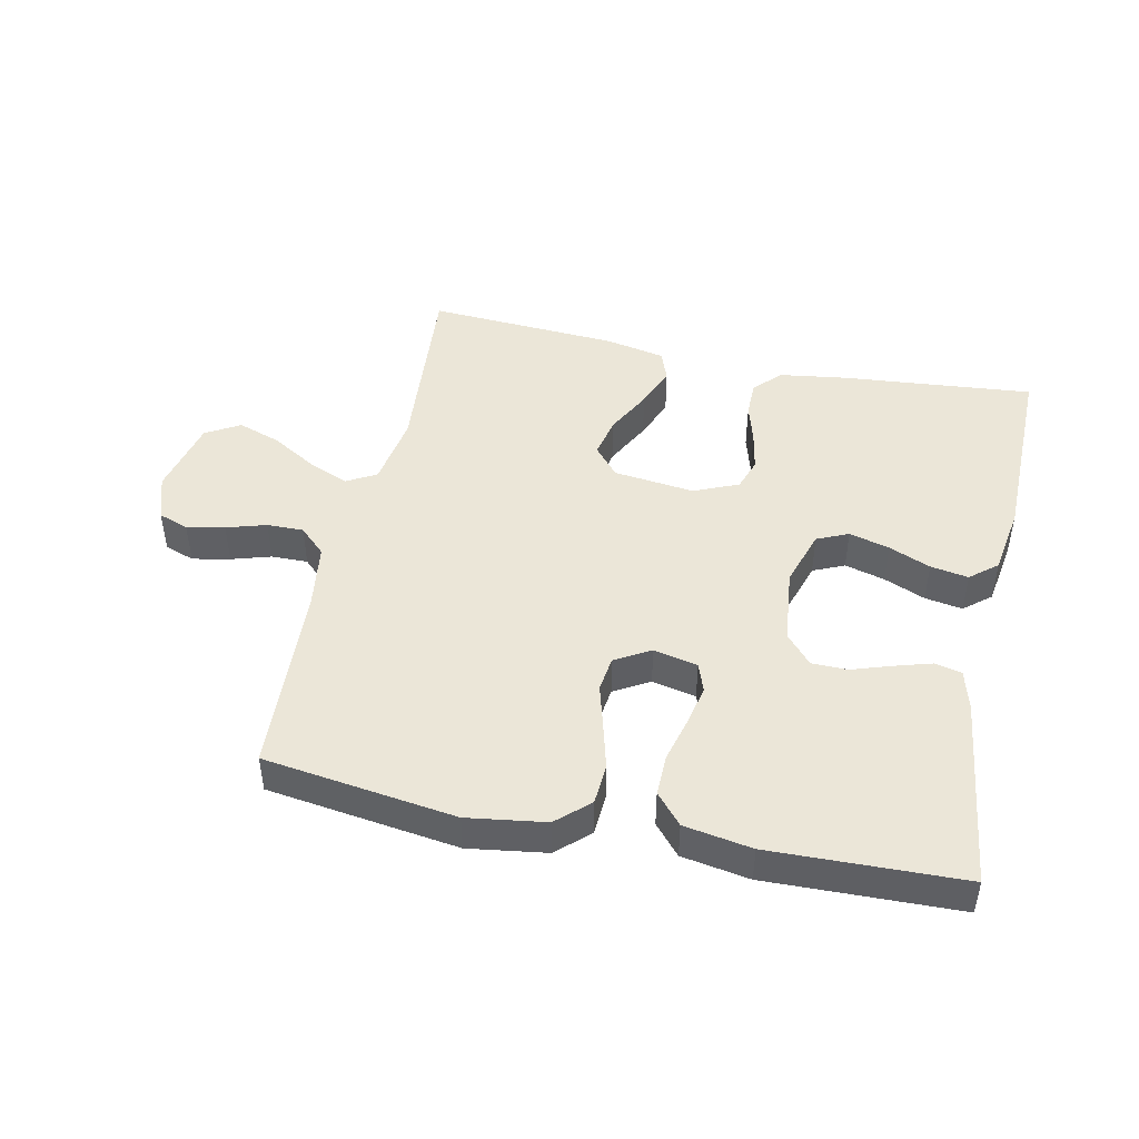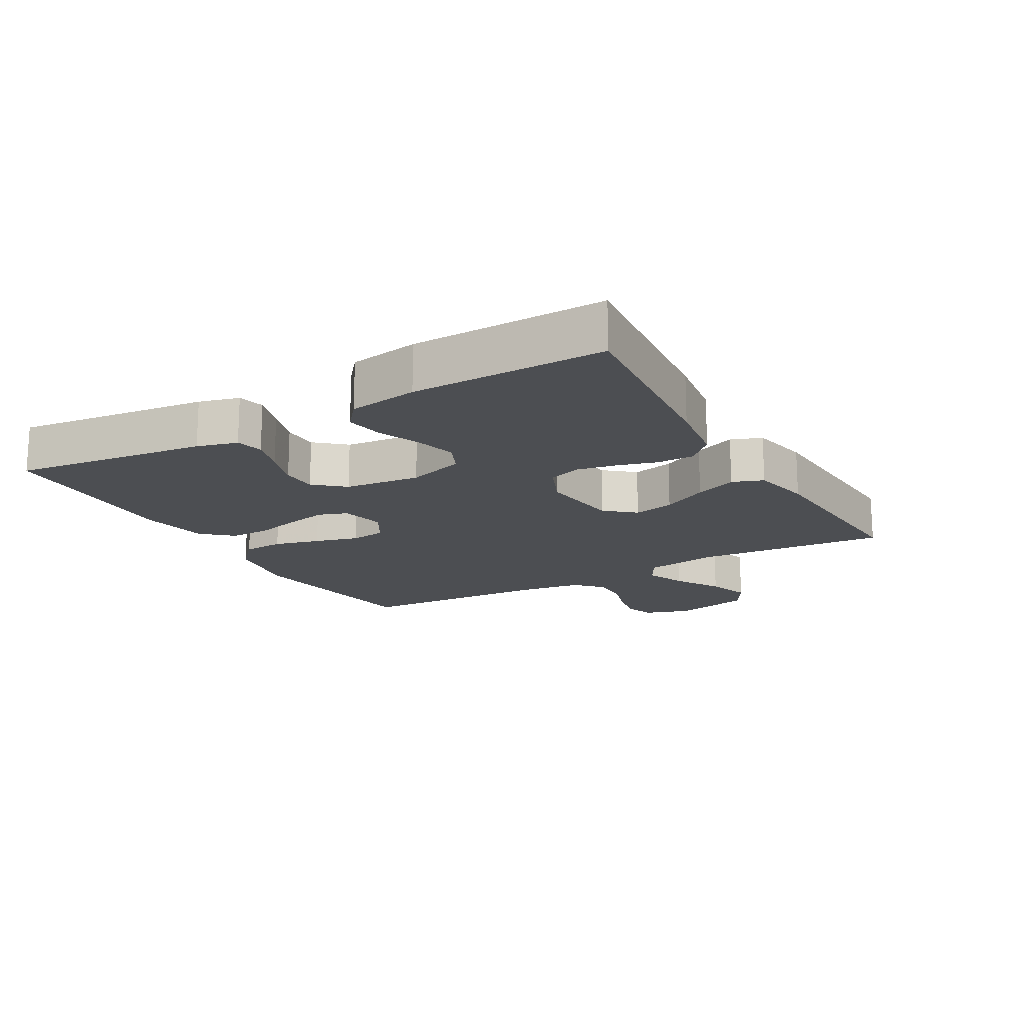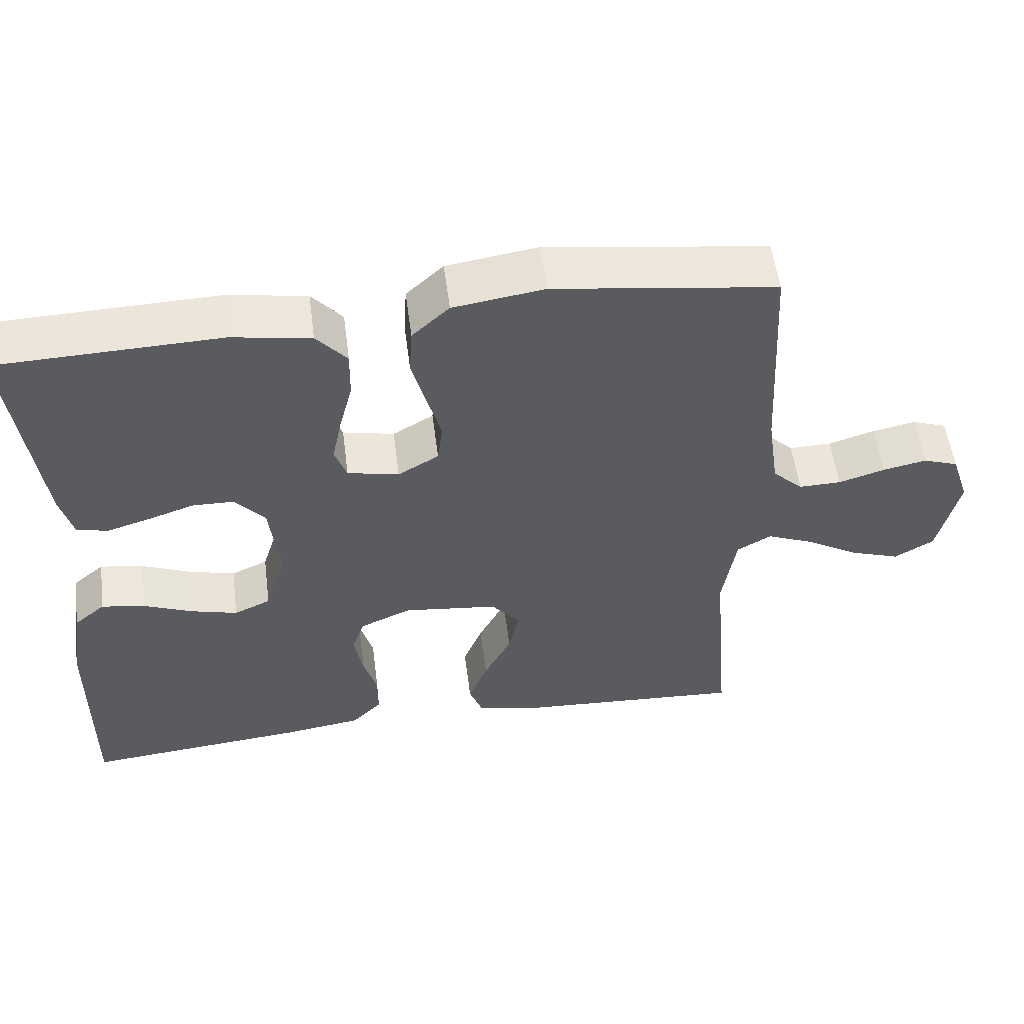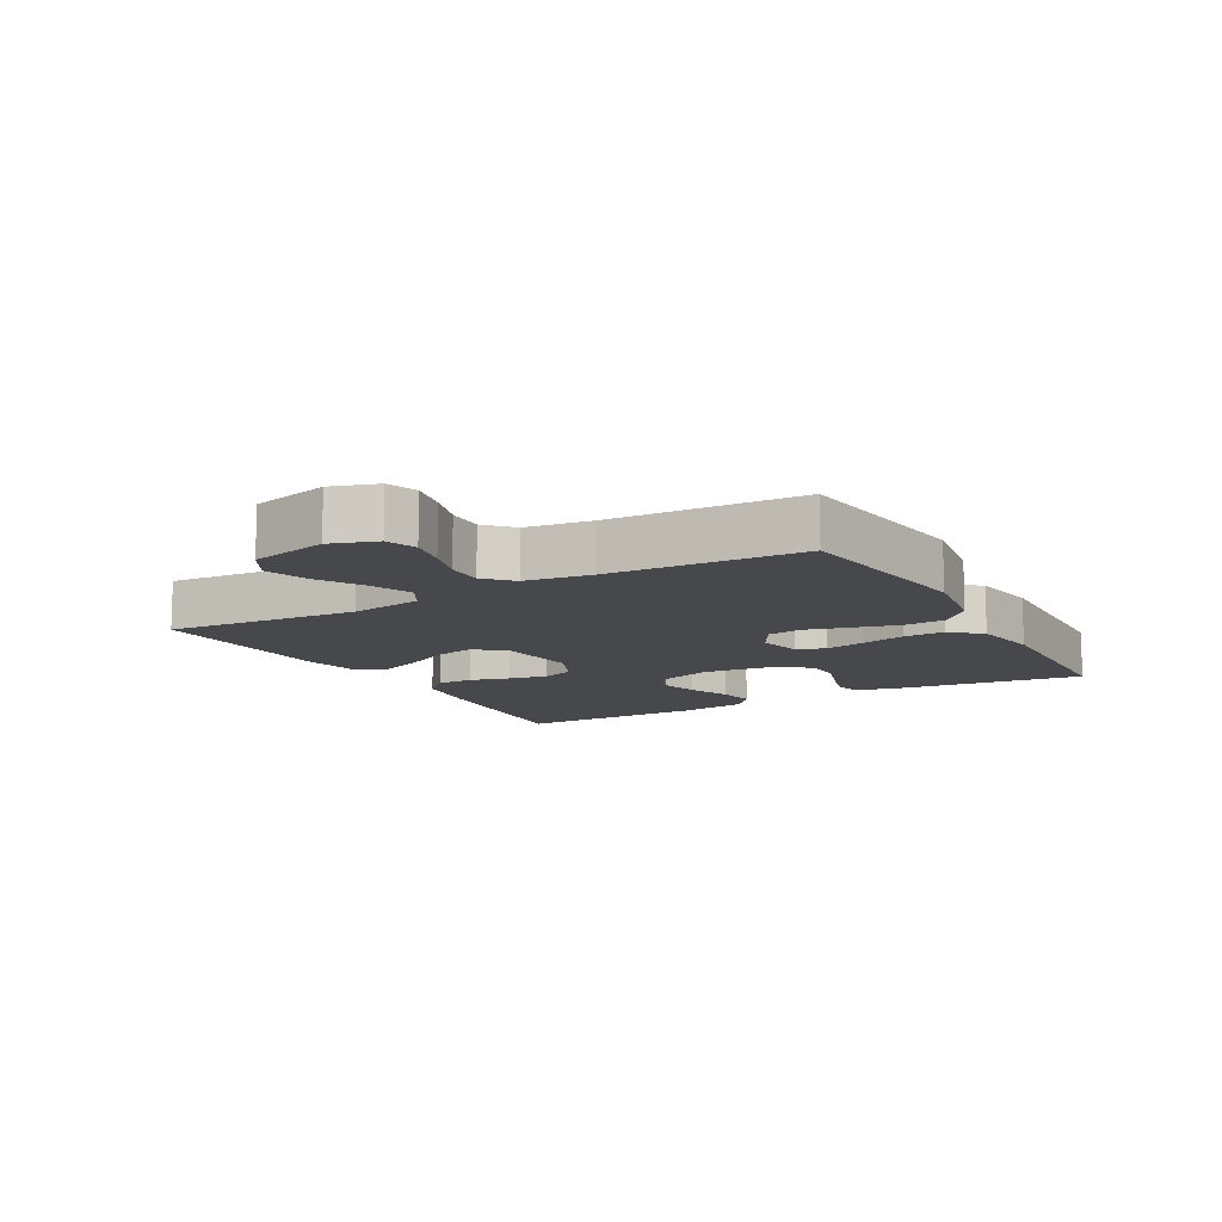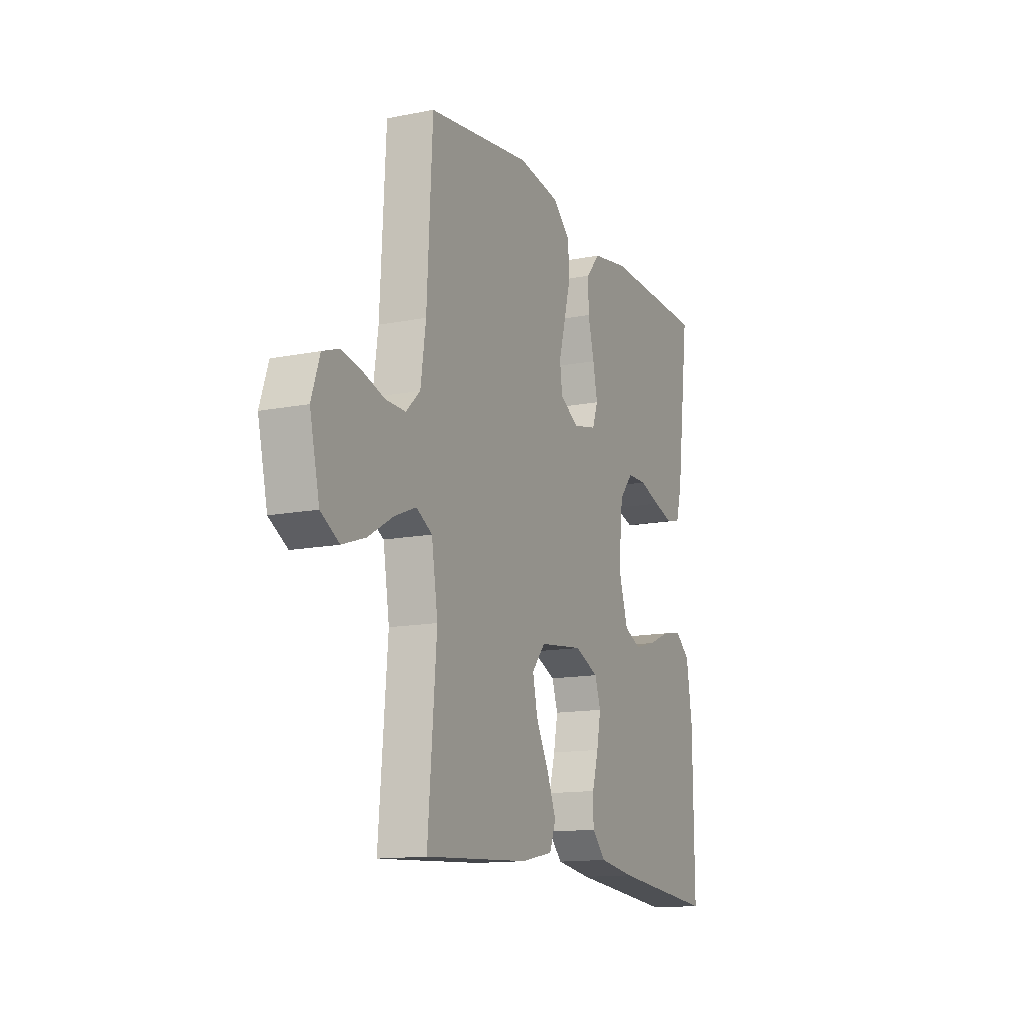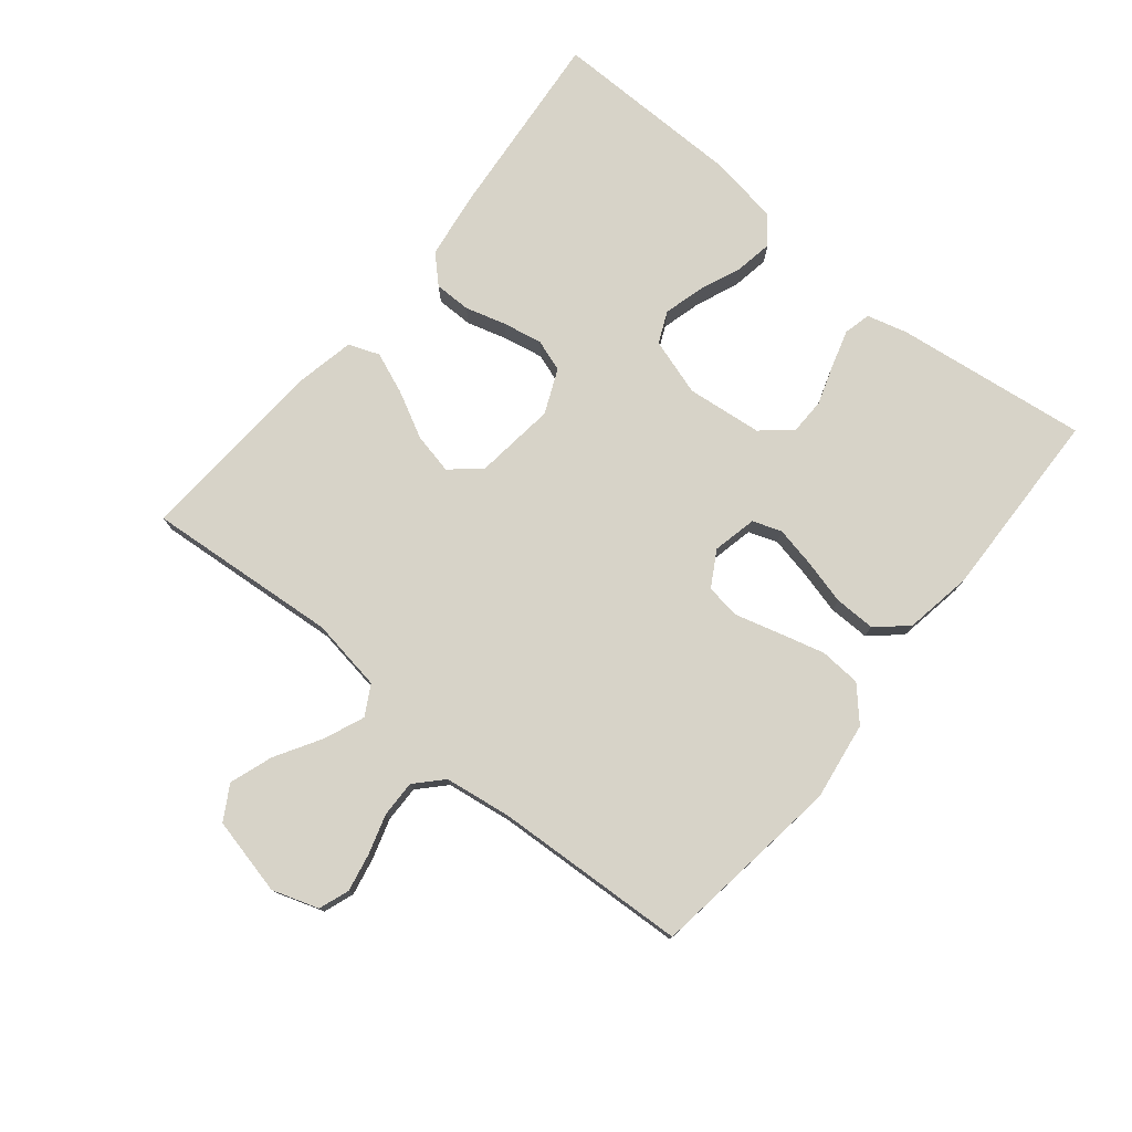
<metadata>
{"format":"obj","ext":"obj","renderer":"f3d","projection":"perspective","resolution":1024,"background":"white","views":[{"elev":46.2,"azim":12.1,"up":"+Y"},{"elev":-16.8,"azim":119.8,"up":"+Y"},{"elev":54.6,"azim":172.6,"up":"+Z"},{"elev":-11.6,"azim":-60.6,"up":"+Y"},{"elev":-13.7,"azim":-66.0,"up":"+Z"},{"elev":77.0,"azim":-50.7,"up":"+Y"}]}
</metadata>
<code>
v 0.5 0.07 0.5
v 0.462 0.07 0.2
v 0.445 0.07 0.137
v 0.403 0.07 0.127
v 0.346 0.07 0.144
v 0.283 0.07 0.165
v 0.227 0.07 0.164
v 0.187 0.07 0.118
v 0.174 0.07 0
v 0.202 0.07 -0.089
v 0.251 0.07 -0.111
v 0.314 0.07 -0.094
v 0.379 0.07 -0.067
v 0.438 0.07 -0.057
v 0.48 0.07 -0.092
v 0.497 0.07 -0.2
v 0.5 0.07 -0.5
v 0.2 0.07 -0.472
v 0.096 0.07 -0.457
v 0.056 0.07 -0.416
v 0.056 0.07 -0.359
v 0.074 0.07 -0.296
v 0.086 0.07 -0.234
v 0.069 0.07 -0.184
v 0 0.07 -0.154
v -0.127 0.07 -0.169
v -0.166 0.07 -0.215
v -0.152 0.07 -0.279
v -0.115 0.07 -0.35
v -0.089 0.07 -0.415
v -0.107 0.07 -0.463
v -0.2 0.07 -0.482
v -0.5 0.07 -0.5
v -0.475 0.07 -0.2
v -0.493 0.07 -0.087
v -0.539 0.07 -0.061
v -0.602 0.07 -0.087
v -0.673 0.07 -0.129
v -0.74 0.07 -0.152
v -0.793 0.07 -0.121
v -0.821 0.07 0
v -0.797 0.07 0.072
v -0.75 0.07 0.089
v -0.691 0.07 0.077
v -0.629 0.07 0.058
v -0.572 0.07 0.057
v -0.531 0.07 0.096
v -0.516 0.07 0.2
v -0.5 0.07 0.5
v -0.2 0.07 0.541
v -0.078 0.07 0.523
v -0.028 0.07 0.477
v -0.024 0.07 0.413
v -0.043 0.07 0.342
v -0.062 0.07 0.274
v -0.055 0.07 0.219
v 0 0.07 0.187
v 0.069 0.07 0.202
v 0.085 0.07 0.247
v 0.072 0.07 0.31
v 0.054 0.07 0.38
v 0.053 0.07 0.444
v 0.094 0.07 0.491
v 0.2 0.07 0.509
v 0.5 0 0.5
v 0.462 0 0.2
v 0.445 0 0.137
v 0.403 0 0.127
v 0.346 0 0.144
v 0.283 0 0.165
v 0.227 0 0.164
v 0.187 0 0.118
v 0.174 0 0
v 0.202 0 -0.089
v 0.251 0 -0.111
v 0.314 0 -0.094
v 0.379 0 -0.067
v 0.438 0 -0.057
v 0.48 0 -0.092
v 0.497 0 -0.2
v 0.5 0 -0.5
v 0.2 0 -0.472
v 0.096 0 -0.457
v 0.056 0 -0.416
v 0.056 0 -0.359
v 0.074 0 -0.296
v 0.086 0 -0.234
v 0.069 0 -0.184
v 0 0 -0.154
v -0.127 0 -0.169
v -0.166 0 -0.215
v -0.152 0 -0.279
v -0.115 0 -0.35
v -0.089 0 -0.415
v -0.107 0 -0.463
v -0.2 0 -0.482
v -0.5 0 -0.5
v -0.475 0 -0.2
v -0.493 0 -0.087
v -0.539 0 -0.061
v -0.602 0 -0.087
v -0.673 0 -0.129
v -0.74 0 -0.152
v -0.793 0 -0.121
v -0.821 0 0
v -0.797 0 0.072
v -0.75 0 0.089
v -0.691 0 0.077
v -0.629 0 0.058
v -0.572 0 0.057
v -0.531 0 0.096
v -0.516 0 0.2
v -0.5 0 0.5
v -0.2 0 0.541
v -0.078 0 0.523
v -0.028 0 0.477
v -0.024 0 0.413
v -0.043 0 0.342
v -0.062 0 0.274
v -0.055 0 0.219
v 0 0 0.187
v 0.069 0 0.202
v 0.085 0 0.247
v 0.072 0 0.31
v 0.054 0 0.38
v 0.053 0 0.444
v 0.094 0 0.491
v 0.2 0 0.509
f 4 5 6
f 3 4 6
f 2 3 6
f 1 2 6
f 64 1 6
f 63 64 6
f 62 63 6
f 61 62 6
f 60 61 6
f 59 60 6 7
f 58 59 7 8
f 57 58 8 9
f 56 57 9 10
f 53 54 55
f 52 53 55
f 51 52 55
f 50 51 55
f 49 50 55
f 48 49 55
f 47 48 55 56
f 46 47 56 10
f 43 44 45
f 42 43 45
f 41 42 45
f 40 41 45
f 39 40 45
f 38 39 45
f 37 38 45
f 36 37 45 46
f 46 10 11
f 36 46 11
f 35 36 11
f 32 33 34
f 31 32 34
f 30 31 34
f 29 30 34
f 28 29 34
f 27 28 34 35
f 26 27 35
f 25 26 35 11
f 20 21 22
f 19 20 22
f 18 19 22
f 17 18 22
f 16 17 22
f 15 16 22
f 14 15 22
f 13 14 22
f 12 13 22
f 11 12 22 23
f 24 25 11
f 11 23 24
f 70 69 68
f 70 68 67
f 70 67 66
f 70 66 65
f 70 65 128
f 70 128 127
f 70 127 126
f 70 126 125
f 70 125 124
f 71 70 124 123
f 72 71 123 122
f 73 72 122 121
f 74 73 121 120
f 119 118 117
f 119 117 116
f 119 116 115
f 119 115 114
f 119 114 113
f 119 113 112
f 120 119 112 111
f 74 120 111 110
f 109 108 107
f 109 107 106
f 109 106 105
f 109 105 104
f 109 104 103
f 109 103 102
f 109 102 101
f 110 109 101 100
f 75 74 110
f 75 110 100
f 75 100 99
f 98 97 96
f 98 96 95
f 98 95 94
f 98 94 93
f 98 93 92
f 99 98 92 91
f 99 91 90
f 75 99 90 89
f 86 85 84
f 86 84 83
f 86 83 82
f 86 82 81
f 86 81 80
f 86 80 79
f 86 79 78
f 86 78 77
f 86 77 76
f 87 86 76 75
f 75 89 88
f 88 87 75
f 1 65 66 2
f 2 66 67 3
f 3 67 68 4
f 4 68 69 5
f 5 69 70 6
f 6 70 71 7
f 7 71 72 8
f 8 72 73 9
f 9 73 74 10
f 10 74 75 11
f 11 75 76 12
f 12 76 77 13
f 13 77 78 14
f 14 78 79 15
f 15 79 80 16
f 16 80 81 17
f 17 81 82 18
f 18 82 83 19
f 19 83 84 20
f 20 84 85 21
f 21 85 86 22
f 22 86 87 23
f 23 87 88 24
f 24 88 89 25
f 25 89 90 26
f 26 90 91 27
f 27 91 92 28
f 28 92 93 29
f 29 93 94 30
f 30 94 95 31
f 31 95 96 32
f 32 96 97 33
f 33 97 98 34
f 34 98 99 35
f 35 99 100 36
f 36 100 101 37
f 37 101 102 38
f 38 102 103 39
f 39 103 104 40
f 40 104 105 41
f 41 105 106 42
f 42 106 107 43
f 43 107 108 44
f 44 108 109 45
f 45 109 110 46
f 46 110 111 47
f 47 111 112 48
f 48 112 113 49
f 49 113 114 50
f 50 114 115 51
f 51 115 116 52
f 52 116 117 53
f 53 117 118 54
f 54 118 119 55
f 55 119 120 56
f 56 120 121 57
f 57 121 122 58
f 58 122 123 59
f 59 123 124 60
f 60 124 125 61
f 61 125 126 62
f 62 126 127 63
f 63 127 128 64
f 64 128 65 1

</code>
